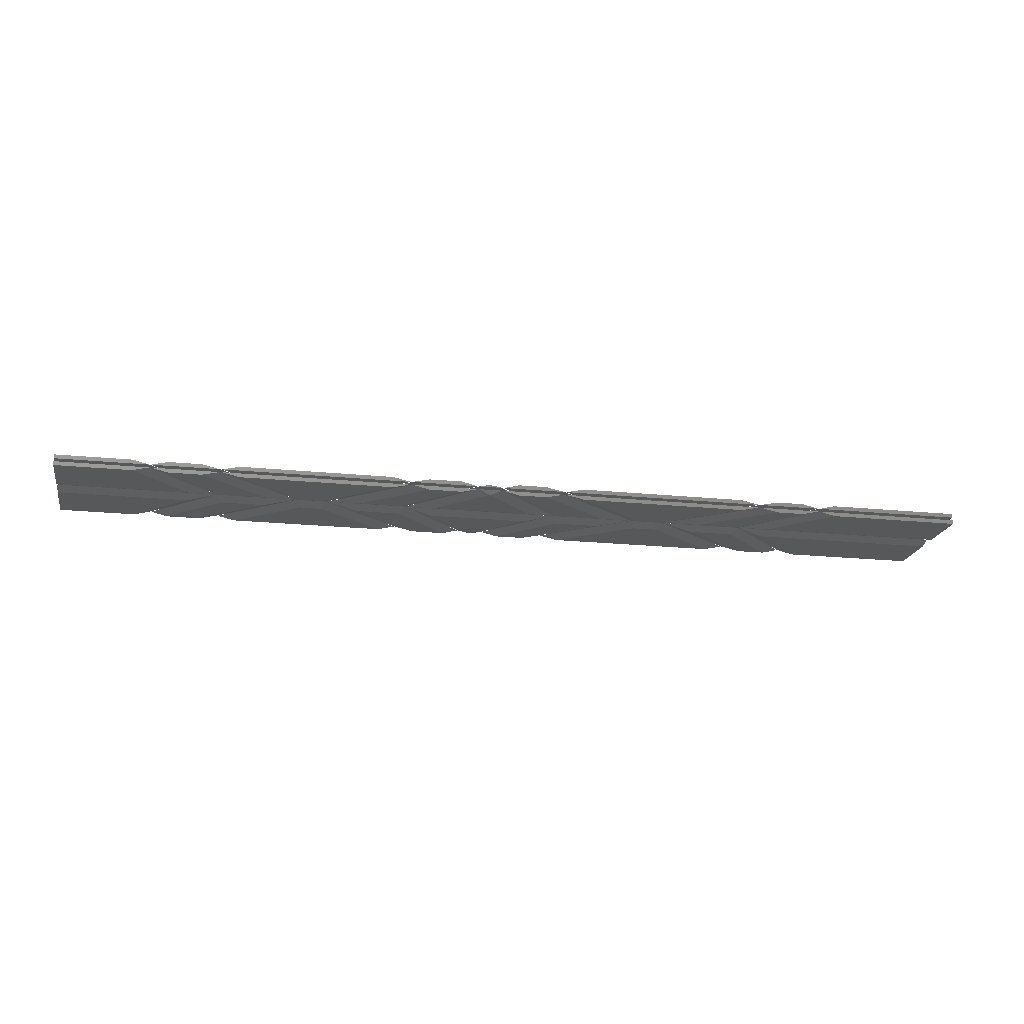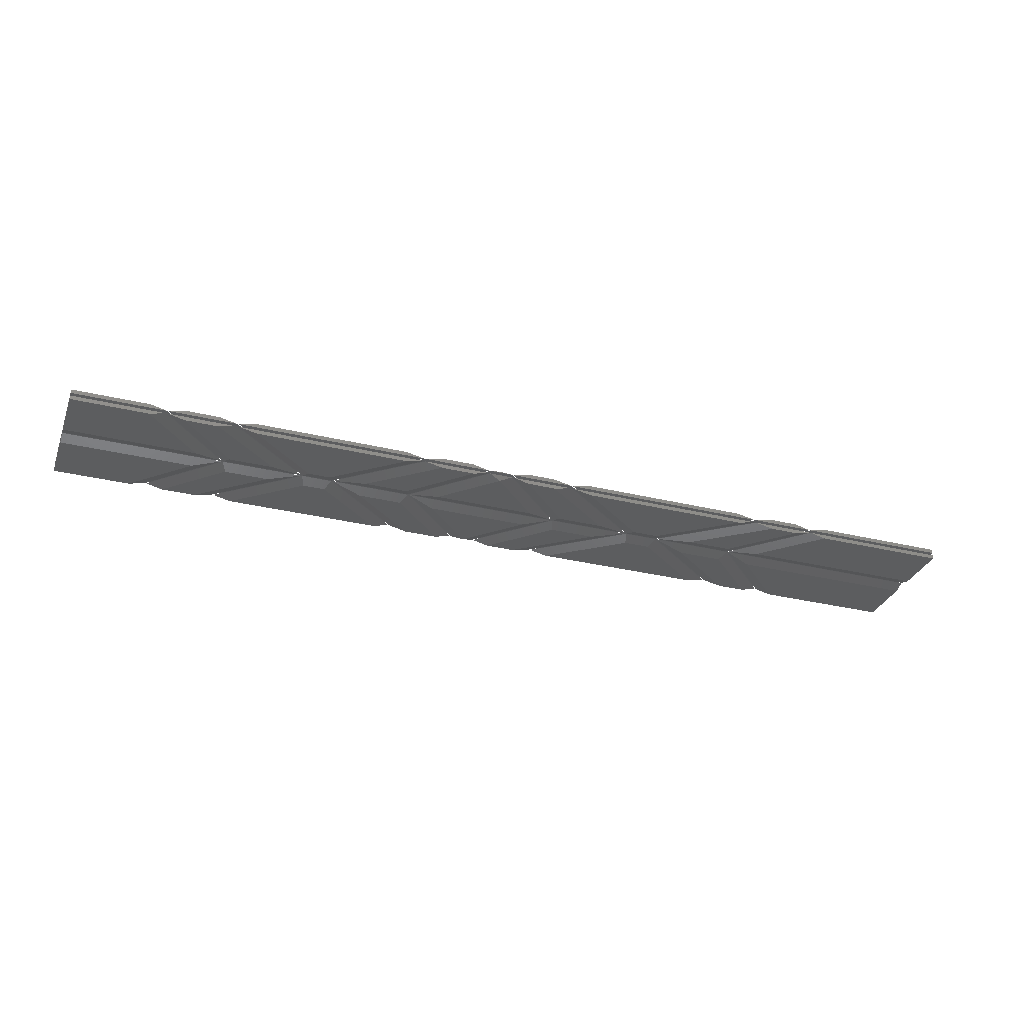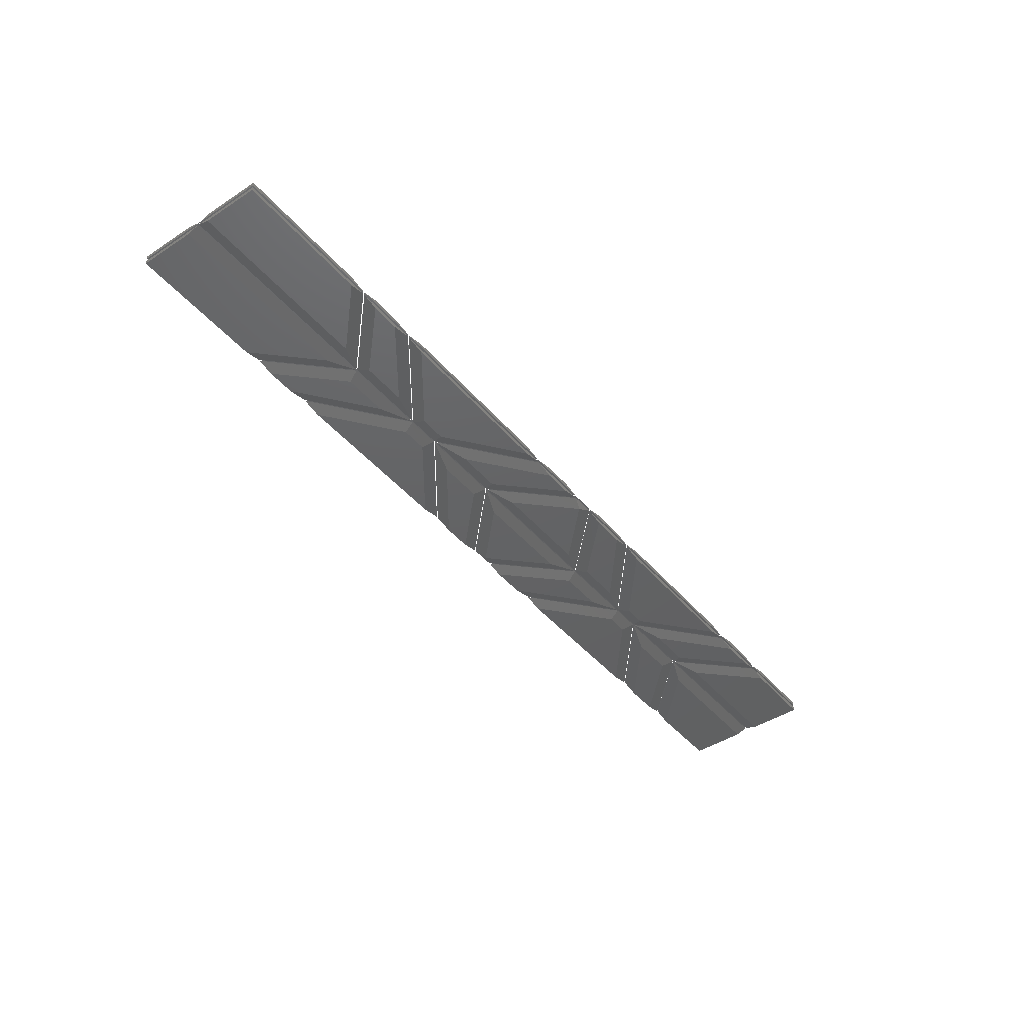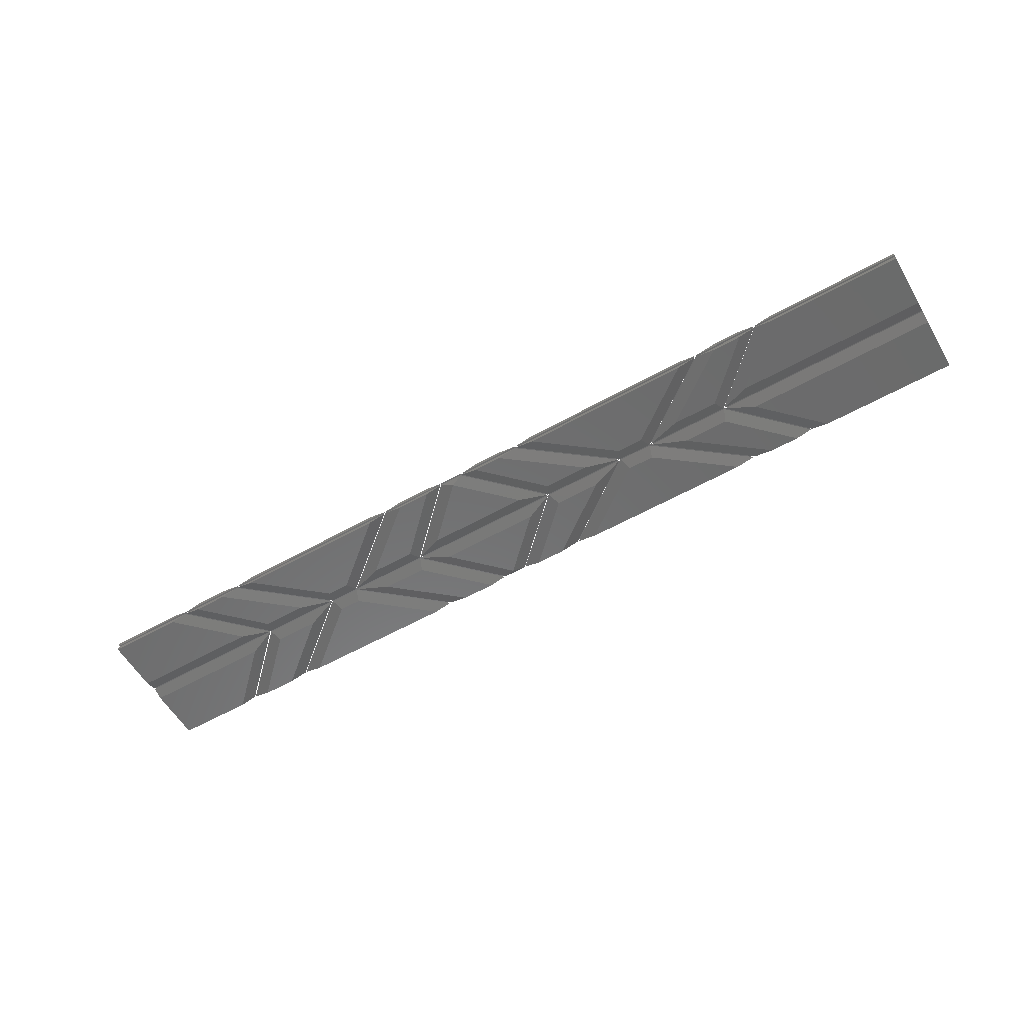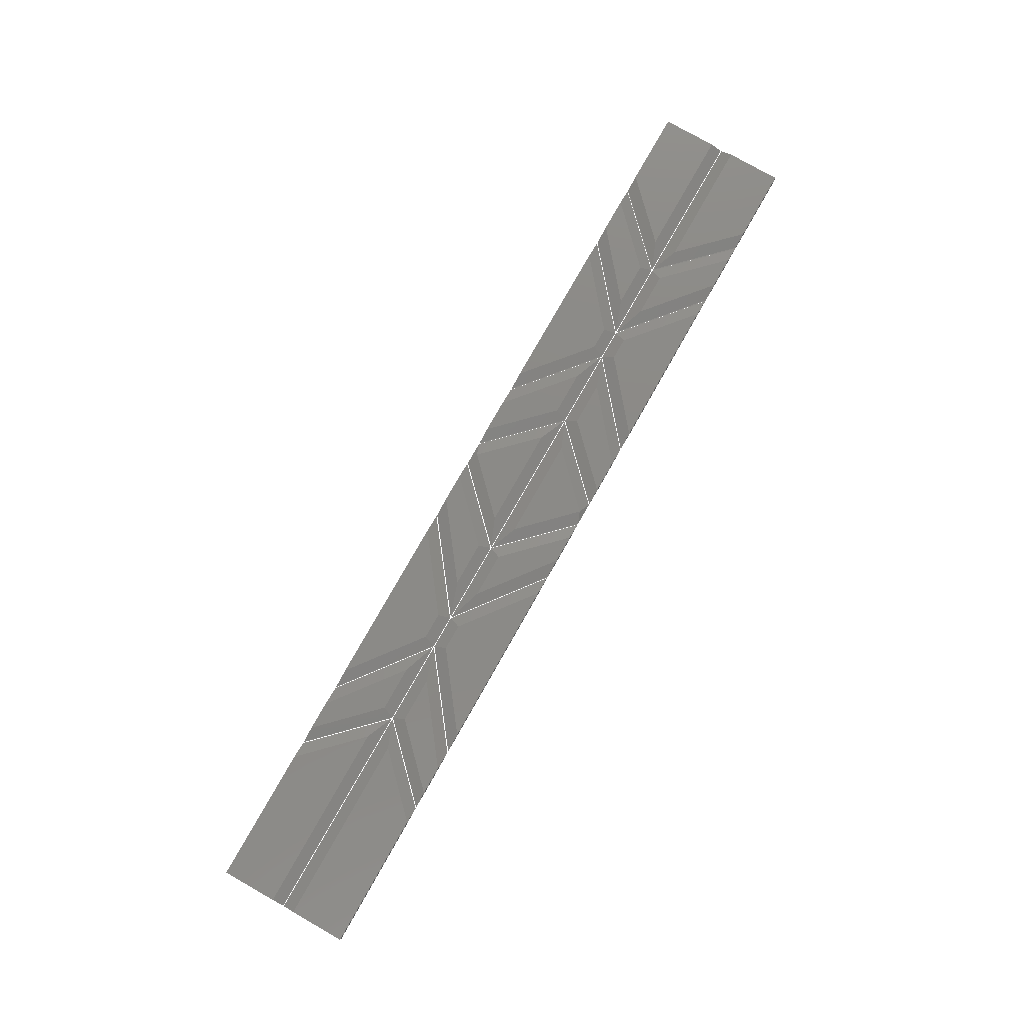
<metadata>
{"format":"stl","ext":"stl","renderer":"f3d","projection":"perspective","resolution":1024,"background":"white","views":[{"elev":-19.3,"azim":169.1,"up":"+Z"},{"elev":-31.2,"azim":160.9,"up":"+Z"},{"elev":-44.5,"azim":-52.7,"up":"+Z"},{"elev":-57.7,"azim":-149.8,"up":"+Z"},{"elev":78.5,"azim":-60.4,"up":"+Z"}]}
</metadata>
<code>
# stl→obj: 284 verts, 424 faces
v -0.0001467 6.56 0
v 22.52 6.56 0
v 15.96 0.001 0
v -0.00537 0.001 0
v 0.0009522 7.94 0.48
v 25.86 7.94 0.48
v 17.91 0.001 0.48
v -0.00537 0.001 0.48
v 0.0009522 7.94 0.84
v 25.86 7.94 0.84
v 17.91 0.001 0.84
v -0.00537 0.001 0.84
v -0.0001467 6.56 1.32
v 22.52 6.56 1.32
v 15.96 0.001 1.32
v -0.00537 0.001 1.32
v 22.52 9.44 0
v -0.0001467 9.44 0
v -0.00537 16 0
v 15.96 16 0
v 25.86 8.06 0.48
v 0.0009522 8.06 0.48
v -0.00537 16 0.48
v 17.91 16 0.48
v 25.86 8.06 0.84
v 0.0009522 8.06 0.84
v -0.00537 16 0.84
v 17.91 16 0.84
v 22.52 9.44 1.32
v -0.0001467 9.44 1.32
v -0.00537 16 1.32
v 15.96 16 1.32
v 26.6 6.56 0
v 31.97 6.56 0
v 23.42 0.001 0
v 20.04 0.001 0
v 26.03 7.94 0.48
v 36.04 7.94 0.48
v 25.69 0.001 0.48
v 18.08 0.001 0.48
v 26.03 7.94 0.84
v 36.04 7.94 0.84
v 25.69 0.001 0.84
v 18.08 0.001 0.84
v 26.6 6.56 1.32
v 31.97 6.56 1.32
v 23.42 0.001 1.32
v 20.04 0.001 1.32
v 31.97 9.44 0
v 26.6 9.44 0
v 20.04 16 0
v 23.42 16 0
v 36.04 8.06 0.48
v 26.03 8.06 0.48
v 18.08 16 0.48
v 25.69 16 0.48
v 36.04 8.06 0.84
v 26.03 8.06 0.84
v 18.08 16 0.84
v 25.69 16 0.84
v 31.97 9.44 1.32
v 26.6 9.44 1.32
v 20.04 16 1.32
v 23.42 16 1.32
v 36.7 6.56 0
v 39.82 6.56 0
v 48.37 0.001 0
v 28.15 0.001 0
v 36.24 7.94 0.48
v 40.29 7.94 0.48
v 50.64 0.001 0.48
v 25.88 0.001 0.48
v 36.24 7.94 0.84
v 40.29 7.94 0.84
v 50.64 0.001 0.84
v 25.88 0.001 0.84
v 36.7 6.56 1.32
v 39.82 6.56 1.32
v 48.37 0.001 1.32
v 28.15 0.001 1.32
v 39.82 9.44 0
v 36.7 9.44 0
v 28.15 16 0
v 48.37 16 0
v 40.29 8.06 0.48
v 36.24 8.06 0.48
v 25.88 16 0.48
v 50.64 16 0.48
v 40.29 8.06 0.84
v 36.24 8.06 0.84
v 25.88 16 0.84
v 50.64 16 0.84
v 39.82 9.44 1.32
v 36.7 9.44 1.32
v 28.15 16 1.32
v 48.37 16 1.32
v 44.55 6.56 0
v 49.92 6.56 0
v 56.48 0.001 0
v 53.1 0.001 0
v 40.48 7.94 0.48
v 50.49 7.94 0.48
v 58.44 0.001 0.48
v 50.83 0.001 0.48
v 40.48 7.94 0.84
v 50.49 7.94 0.84
v 58.44 0.001 0.84
v 50.83 0.001 0.84
v 44.55 6.56 1.32
v 49.92 6.56 1.32
v 56.48 0.001 1.32
v 53.1 0.001 1.32
v 49.92 9.44 0
v 44.55 9.44 0
v 53.1 16 0
v 56.48 16 0
v 50.49 8.06 0.48
v 40.48 8.06 0.48
v 50.83 16 0.48
v 58.44 16 0.48
v 50.49 8.06 0.84
v 40.48 8.06 0.84
v 50.83 16 0.84
v 58.44 16 0.84
v 49.92 9.44 1.32
v 44.55 9.44 1.32
v 53.1 16 1.32
v 56.48 16 1.32
v 54 6.56 0
v 66.04 6.56 0
v 60.02 0.5378 0
v 50.66 7.94 0.48
v 69.38 7.94 0.48
v 61.44 0.001 0.48
v 58.61 0.001 0.48
v 50.66 7.94 0.84
v 69.38 7.94 0.84
v 61.44 0.001 0.84
v 58.61 0.001 0.84
v 54 6.56 1.32
v 66.04 6.56 1.32
v 60.02 0.5378 1.32
v 66.04 9.44 0
v 54 9.44 0
v 60.02 15.46 0
v 69.38 8.06 0.48
v 50.66 8.06 0.48
v 58.61 16 0.48
v 61.44 16 0.48
v 69.38 8.06 0.84
v 50.66 8.06 0.84
v 58.61 16 0.84
v 61.44 16 0.84
v 66.04 9.44 1.32
v 54 9.44 1.32
v 60.02 15.46 1.32
v 70.12 6.56 0
v 75.33 6.56 0
v 67.51 0.001 0
v 63.56 0.001 0
v 69.55 7.94 0.48
v 79.12 7.94 0.48
v 69.66 0.001 0.48
v 61.61 0.001 0.48
v 69.55 7.94 0.84
v 79.12 7.94 0.84
v 69.66 0.001 0.84
v 61.61 0.001 0.84
v 70.12 6.56 1.32
v 75.33 6.56 1.32
v 67.51 0.001 1.32
v 63.56 0.001 1.32
v 75.33 9.44 0
v 70.12 9.44 0
v 63.56 16 0
v 67.51 16 0
v 79.12 8.06 0.48
v 69.55 8.06 0.48
v 61.61 16 0.48
v 69.66 16 0.48
v 79.12 8.06 0.84
v 69.55 8.06 0.84
v 61.61 16 0.84
v 69.66 16 0.84
v 75.33 9.44 1.32
v 70.12 9.44 1.32
v 63.56 16 1.32
v 67.51 16 1.32
v 79.81 6.56 0
v 82.44 6.56 0
v 90.26 0.001 0
v 71.99 0.001 0
v 79.31 7.94 0.48
v 82.94 7.94 0.48
v 92.4 0.001 0.48
v 69.85 0.001 0.48
v 79.31 7.94 0.84
v 82.94 7.94 0.84
v 92.4 0.001 0.84
v 69.85 0.001 0.84
v 79.81 6.56 1.32
v 82.44 6.56 1.32
v 90.26 0.001 1.32
v 71.99 0.001 1.32
v 82.44 9.44 0
v 79.81 9.44 0
v 71.99 16 0
v 90.26 16 0
v 82.94 8.06 0.48
v 79.31 8.06 0.48
v 69.85 16 0.48
v 92.4 16 0.48
v 82.94 8.06 0.84
v 79.31 8.06 0.84
v 69.85 16 0.84
v 92.4 16 0.84
v 82.44 9.44 1.32
v 79.81 9.44 1.32
v 71.99 16 1.32
v 90.26 16 1.32
v 86.92 6.56 0
v 92.13 6.56 0
v 98.7 0.001 0
v 94.74 0.001 0
v 83.13 7.94 0.48
v 92.7 7.94 0.48
v 100.6 0.001 0.48
v 92.59 0.001 0.48
v 83.13 7.94 0.84
v 92.7 7.94 0.84
v 100.6 0.001 0.84
v 92.59 0.001 0.84
v 86.92 6.56 1.32
v 92.13 6.56 1.32
v 98.7 0.001 1.32
v 94.74 0.001 1.32
v 92.13 9.44 0
v 86.92 9.44 0
v 94.74 16 0
v 98.7 16 0
v 92.7 8.06 0.48
v 83.13 8.06 0.48
v 92.59 16 0.48
v 100.6 16 0.48
v 92.7 8.06 0.84
v 83.13 8.06 0.84
v 92.59 16 0.84
v 100.6 16 0.84
v 92.13 9.44 1.32
v 86.92 9.44 1.32
v 94.74 16 1.32
v 98.7 16 1.32
v 96.21 6.56 0
v 111.7 6.56 0
v 111.7 0.001 0
v 102.8 0.001 0
v 92.87 7.94 0.48
v 111.7 7.94 0.48
v 111.7 0.001 0.48
v 100.8 0.001 0.48
v 92.87 7.94 0.84
v 111.7 7.94 0.84
v 111.7 0.001 0.84
v 100.8 0.001 0.84
v 96.21 6.56 1.32
v 111.7 6.56 1.32
v 111.7 0.001 1.32
v 102.8 0.001 1.32
v 111.7 9.44 0
v 96.21 9.44 0
v 102.8 16 0
v 111.7 16 0
v 111.7 8.06 0.48
v 92.87 8.06 0.48
v 100.8 16 0.48
v 111.7 16 0.48
v 111.7 8.06 0.84
v 92.87 8.06 0.84
v 100.8 16 0.84
v 111.7 16 0.84
v 111.7 9.44 1.32
v 96.21 9.44 1.32
v 102.8 16 1.32
v 111.7 16 1.32
f 1 2 3
f 1 3 4
f 2 1 5
f 6 2 5
f 3 2 6
f 7 3 6
f 4 3 7
f 8 4 7
f 1 4 8
f 5 1 8
f 5 7 6
f 5 8 7
f 9 10 11
f 9 11 12
f 10 9 13
f 14 10 13
f 11 10 14
f 15 11 14
f 12 11 15
f 16 12 15
f 9 12 16
f 13 9 16
f 13 15 14
f 13 16 15
f 17 18 19
f 17 19 20
f 18 17 21
f 22 18 21
f 19 18 22
f 23 19 22
f 20 19 23
f 24 20 23
f 17 20 24
f 21 17 24
f 21 23 22
f 21 24 23
f 25 26 27
f 25 27 28
f 26 25 29
f 30 26 29
f 27 26 30
f 31 27 30
f 28 27 31
f 32 28 31
f 25 28 32
f 29 25 32
f 29 31 30
f 29 32 31
f 33 34 35
f 33 35 36
f 34 33 37
f 38 34 37
f 35 34 38
f 39 35 38
f 36 35 39
f 40 36 39
f 33 36 40
f 37 33 40
f 37 39 38
f 37 40 39
f 41 42 43
f 41 43 44
f 42 41 45
f 46 42 45
f 43 42 46
f 47 43 46
f 44 43 47
f 48 44 47
f 41 44 48
f 45 41 48
f 45 47 46
f 45 48 47
f 49 50 51
f 49 51 52
f 50 49 53
f 54 50 53
f 51 50 54
f 55 51 54
f 52 51 55
f 56 52 55
f 49 52 56
f 53 49 56
f 53 55 54
f 53 56 55
f 57 58 59
f 57 59 60
f 58 57 61
f 62 58 61
f 59 58 62
f 63 59 62
f 60 59 63
f 64 60 63
f 57 60 64
f 61 57 64
f 61 63 62
f 61 64 63
f 65 66 67
f 65 67 68
f 66 65 69
f 70 66 69
f 67 66 70
f 71 67 70
f 68 67 71
f 72 68 71
f 65 68 72
f 69 65 72
f 69 71 70
f 69 72 71
f 73 74 75
f 73 75 76
f 74 73 77
f 78 74 77
f 75 74 78
f 79 75 78
f 76 75 79
f 80 76 79
f 73 76 80
f 77 73 80
f 77 79 78
f 77 80 79
f 81 82 83
f 81 83 84
f 82 81 85
f 86 82 85
f 83 82 86
f 87 83 86
f 84 83 87
f 88 84 87
f 81 84 88
f 85 81 88
f 85 87 86
f 85 88 87
f 89 90 91
f 89 91 92
f 90 89 93
f 94 90 93
f 91 90 94
f 95 91 94
f 92 91 95
f 96 92 95
f 89 92 96
f 93 89 96
f 93 95 94
f 93 96 95
f 97 98 99
f 97 99 100
f 98 97 101
f 102 98 101
f 99 98 102
f 103 99 102
f 100 99 103
f 104 100 103
f 97 100 104
f 101 97 104
f 101 103 102
f 101 104 103
f 105 106 107
f 105 107 108
f 106 105 109
f 110 106 109
f 107 106 110
f 111 107 110
f 108 107 111
f 112 108 111
f 105 108 112
f 109 105 112
f 109 111 110
f 109 112 111
f 113 114 115
f 113 115 116
f 114 113 117
f 118 114 117
f 115 114 118
f 119 115 118
f 116 115 119
f 120 116 119
f 113 116 120
f 117 113 120
f 117 119 118
f 117 120 119
f 121 122 123
f 121 123 124
f 122 121 125
f 126 122 125
f 123 122 126
f 127 123 126
f 124 123 127
f 128 124 127
f 121 124 128
f 125 121 128
f 125 127 126
f 125 128 127
f 129 130 131
f 130 129 132
f 133 130 132
f 131 130 133
f 134 131 133
f 135 131 134
f 129 131 135
f 132 129 135
f 132 134 133
f 132 135 134
f 136 137 138
f 136 138 139
f 137 136 140
f 141 137 140
f 138 137 141
f 142 138 141
f 139 138 142
f 136 139 142
f 140 136 142
f 140 142 141
f 143 144 145
f 144 143 146
f 147 144 146
f 145 144 147
f 148 145 147
f 149 145 148
f 143 145 149
f 146 143 149
f 146 148 147
f 146 149 148
f 150 151 152
f 150 152 153
f 151 150 154
f 155 151 154
f 152 151 155
f 156 152 155
f 153 152 156
f 150 153 156
f 154 150 156
f 154 156 155
f 157 158 159
f 157 159 160
f 158 157 161
f 162 158 161
f 159 158 162
f 163 159 162
f 160 159 163
f 164 160 163
f 157 160 164
f 161 157 164
f 161 163 162
f 161 164 163
f 165 166 167
f 165 167 168
f 166 165 169
f 170 166 169
f 167 166 170
f 171 167 170
f 168 167 171
f 172 168 171
f 165 168 172
f 169 165 172
f 169 171 170
f 169 172 171
f 173 174 175
f 173 175 176
f 174 173 177
f 178 174 177
f 175 174 178
f 179 175 178
f 176 175 179
f 180 176 179
f 173 176 180
f 177 173 180
f 177 179 178
f 177 180 179
f 181 182 183
f 181 183 184
f 182 181 185
f 186 182 185
f 183 182 186
f 187 183 186
f 184 183 187
f 188 184 187
f 181 184 188
f 185 181 188
f 185 187 186
f 185 188 187
f 189 190 191
f 189 191 192
f 190 189 193
f 194 190 193
f 191 190 194
f 195 191 194
f 192 191 195
f 196 192 195
f 189 192 196
f 193 189 196
f 193 195 194
f 193 196 195
f 197 198 199
f 197 199 200
f 198 197 201
f 202 198 201
f 199 198 202
f 203 199 202
f 200 199 203
f 204 200 203
f 197 200 204
f 201 197 204
f 201 203 202
f 201 204 203
f 205 206 207
f 205 207 208
f 206 205 209
f 210 206 209
f 207 206 210
f 211 207 210
f 208 207 211
f 212 208 211
f 205 208 212
f 209 205 212
f 209 211 210
f 209 212 211
f 213 214 215
f 213 215 216
f 214 213 217
f 218 214 217
f 215 214 218
f 219 215 218
f 216 215 219
f 220 216 219
f 213 216 220
f 217 213 220
f 217 219 218
f 217 220 219
f 221 222 223
f 221 223 224
f 222 221 225
f 226 222 225
f 223 222 226
f 227 223 226
f 224 223 227
f 228 224 227
f 221 224 228
f 225 221 228
f 225 227 226
f 225 228 227
f 229 230 231
f 229 231 232
f 230 229 233
f 234 230 233
f 231 230 234
f 235 231 234
f 232 231 235
f 236 232 235
f 229 232 236
f 233 229 236
f 233 235 234
f 233 236 235
f 237 238 239
f 237 239 240
f 238 237 241
f 242 238 241
f 239 238 242
f 243 239 242
f 240 239 243
f 244 240 243
f 237 240 244
f 241 237 244
f 241 243 242
f 241 244 243
f 245 246 247
f 245 247 248
f 246 245 249
f 250 246 249
f 247 246 250
f 251 247 250
f 248 247 251
f 252 248 251
f 245 248 252
f 249 245 252
f 249 251 250
f 249 252 251
f 253 254 255
f 253 255 256
f 254 253 257
f 258 254 257
f 255 254 258
f 259 255 258
f 256 255 259
f 260 256 259
f 253 256 260
f 257 253 260
f 257 259 258
f 257 260 259
f 261 262 263
f 261 263 264
f 262 261 265
f 266 262 265
f 263 262 266
f 267 263 266
f 264 263 267
f 268 264 267
f 261 264 268
f 265 261 268
f 265 267 266
f 265 268 267
f 269 270 271
f 269 271 272
f 270 269 273
f 274 270 273
f 271 270 274
f 275 271 274
f 272 271 275
f 276 272 275
f 269 272 276
f 273 269 276
f 273 275 274
f 273 276 275
f 277 278 279
f 277 279 280
f 278 277 281
f 282 278 281
f 279 278 282
f 283 279 282
f 280 279 283
f 284 280 283
f 277 280 284
f 281 277 284
f 281 283 282
f 281 284 283

</code>
